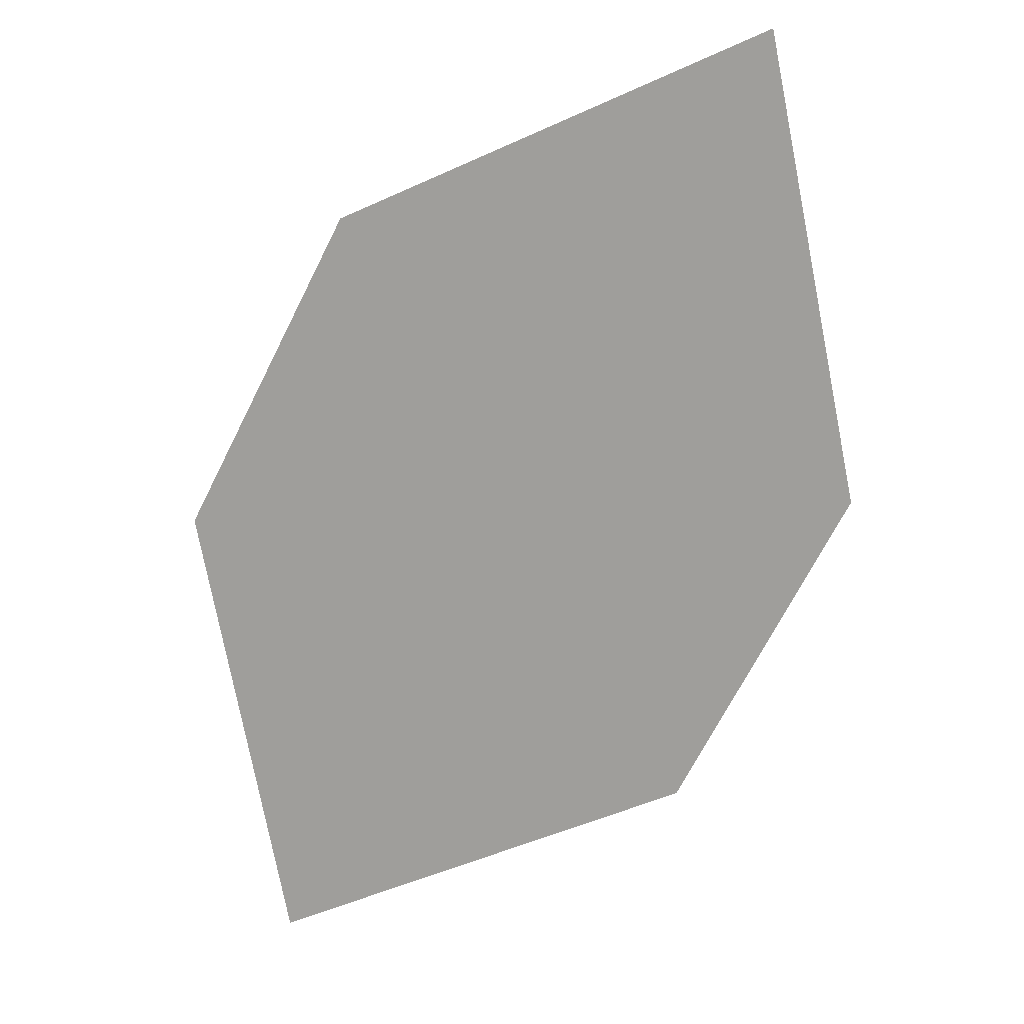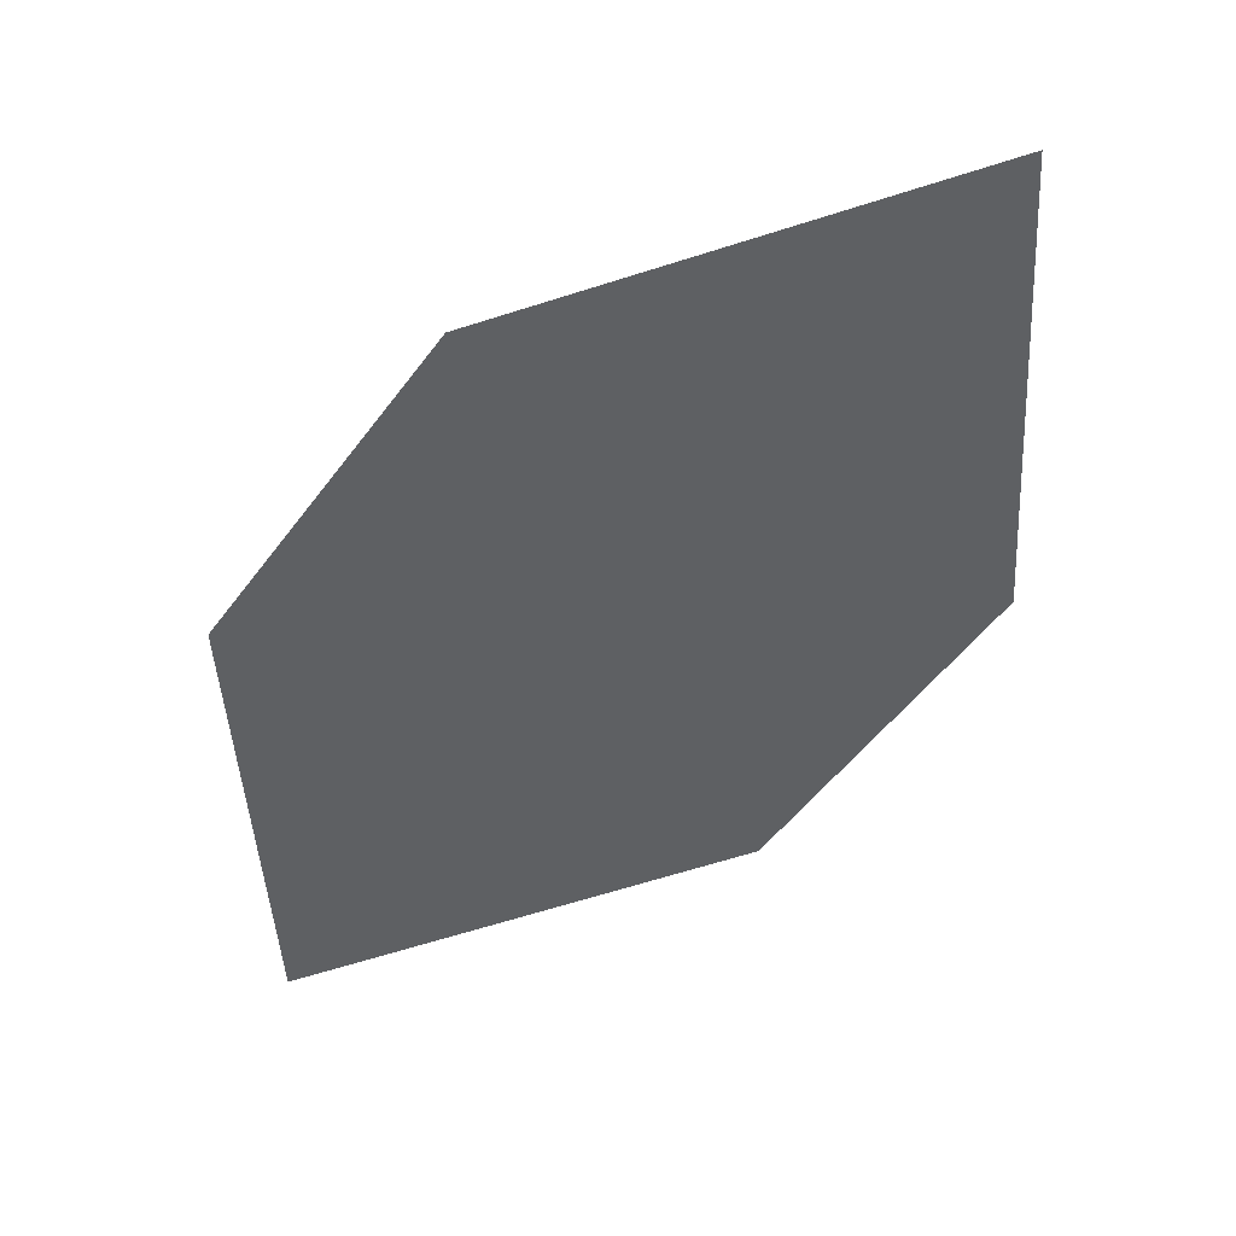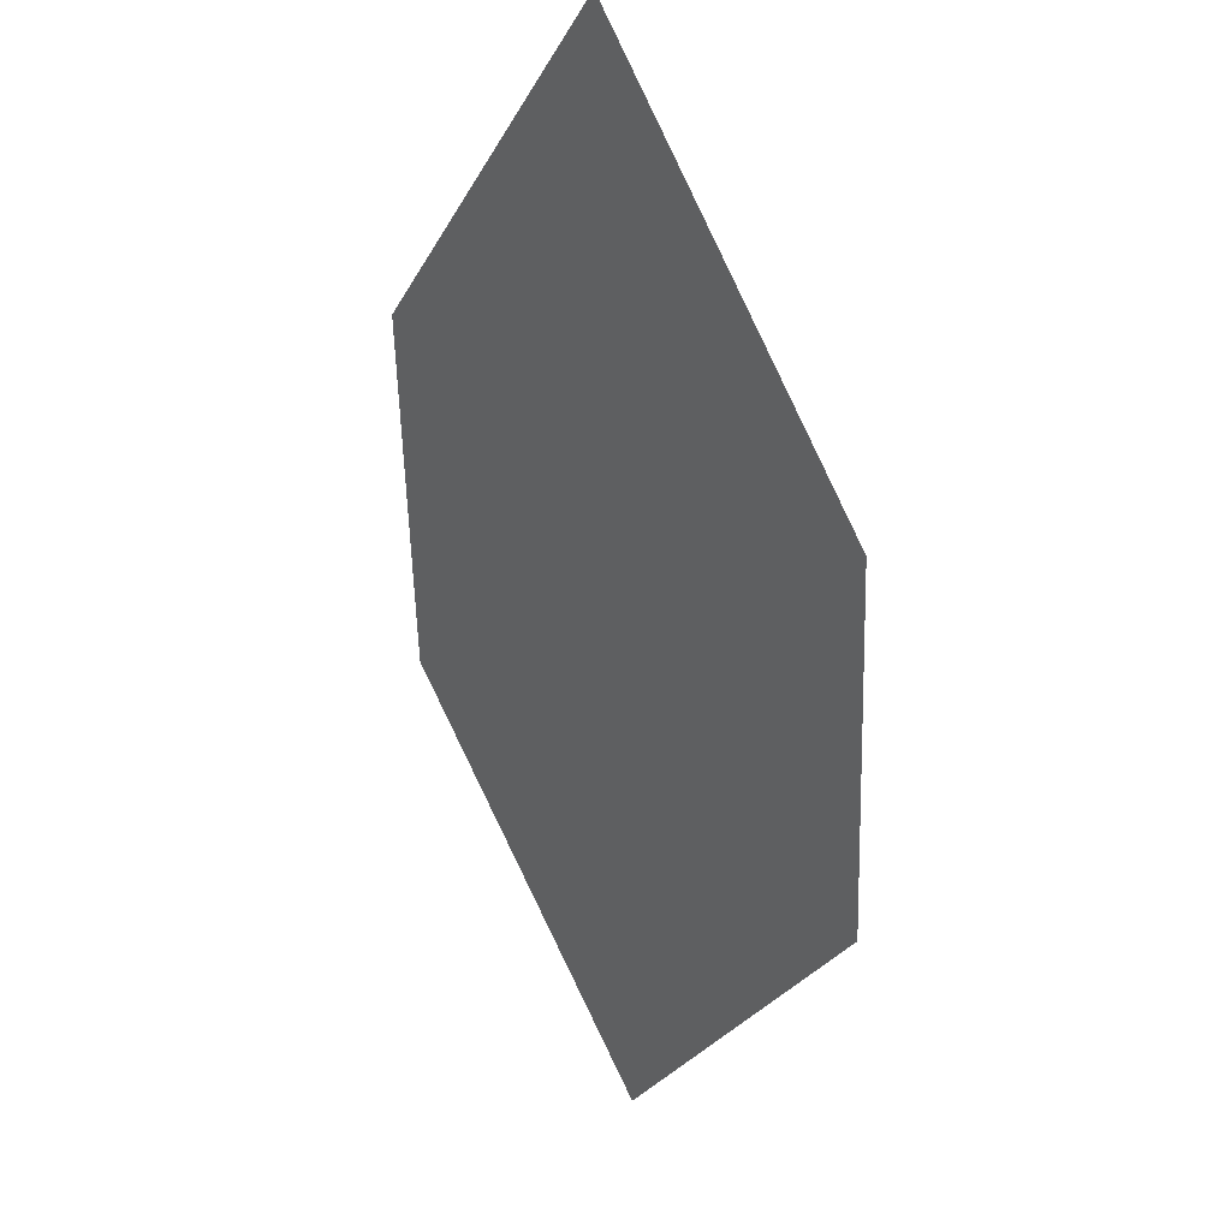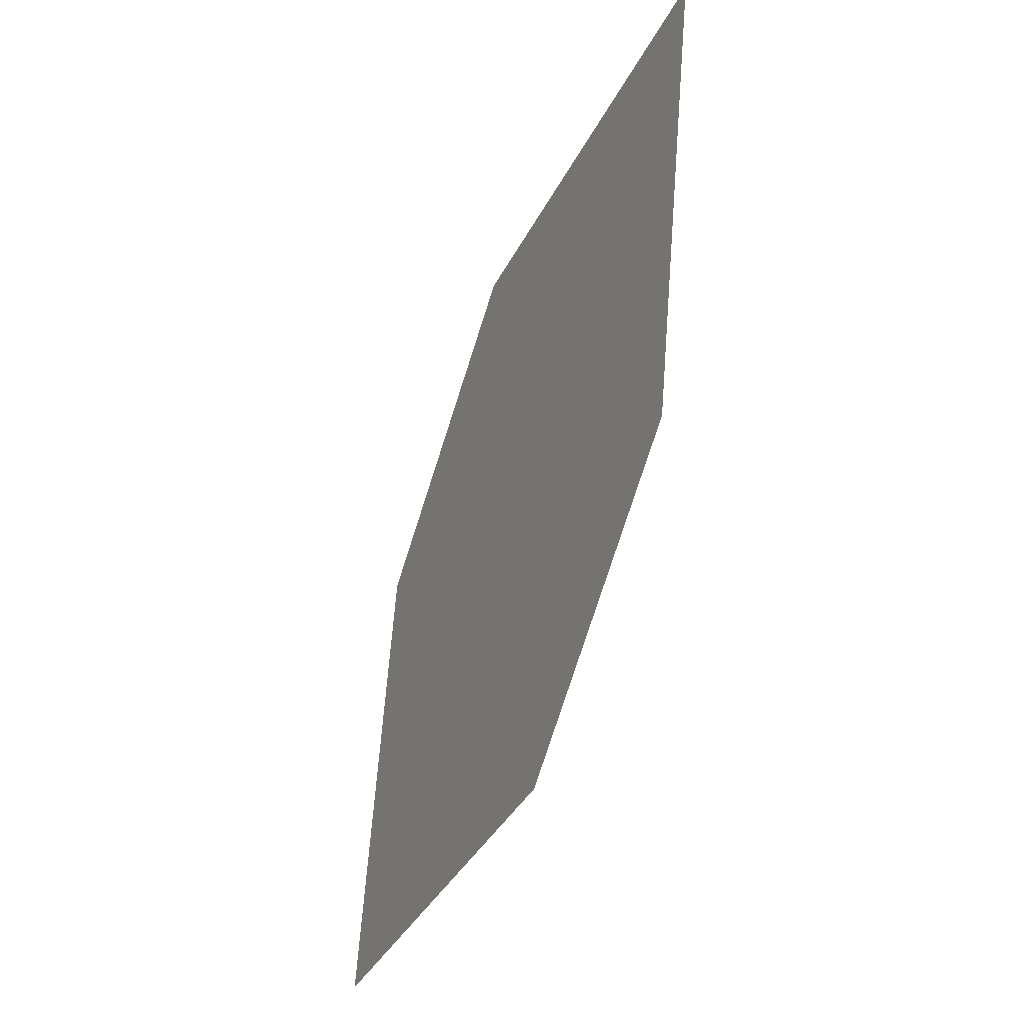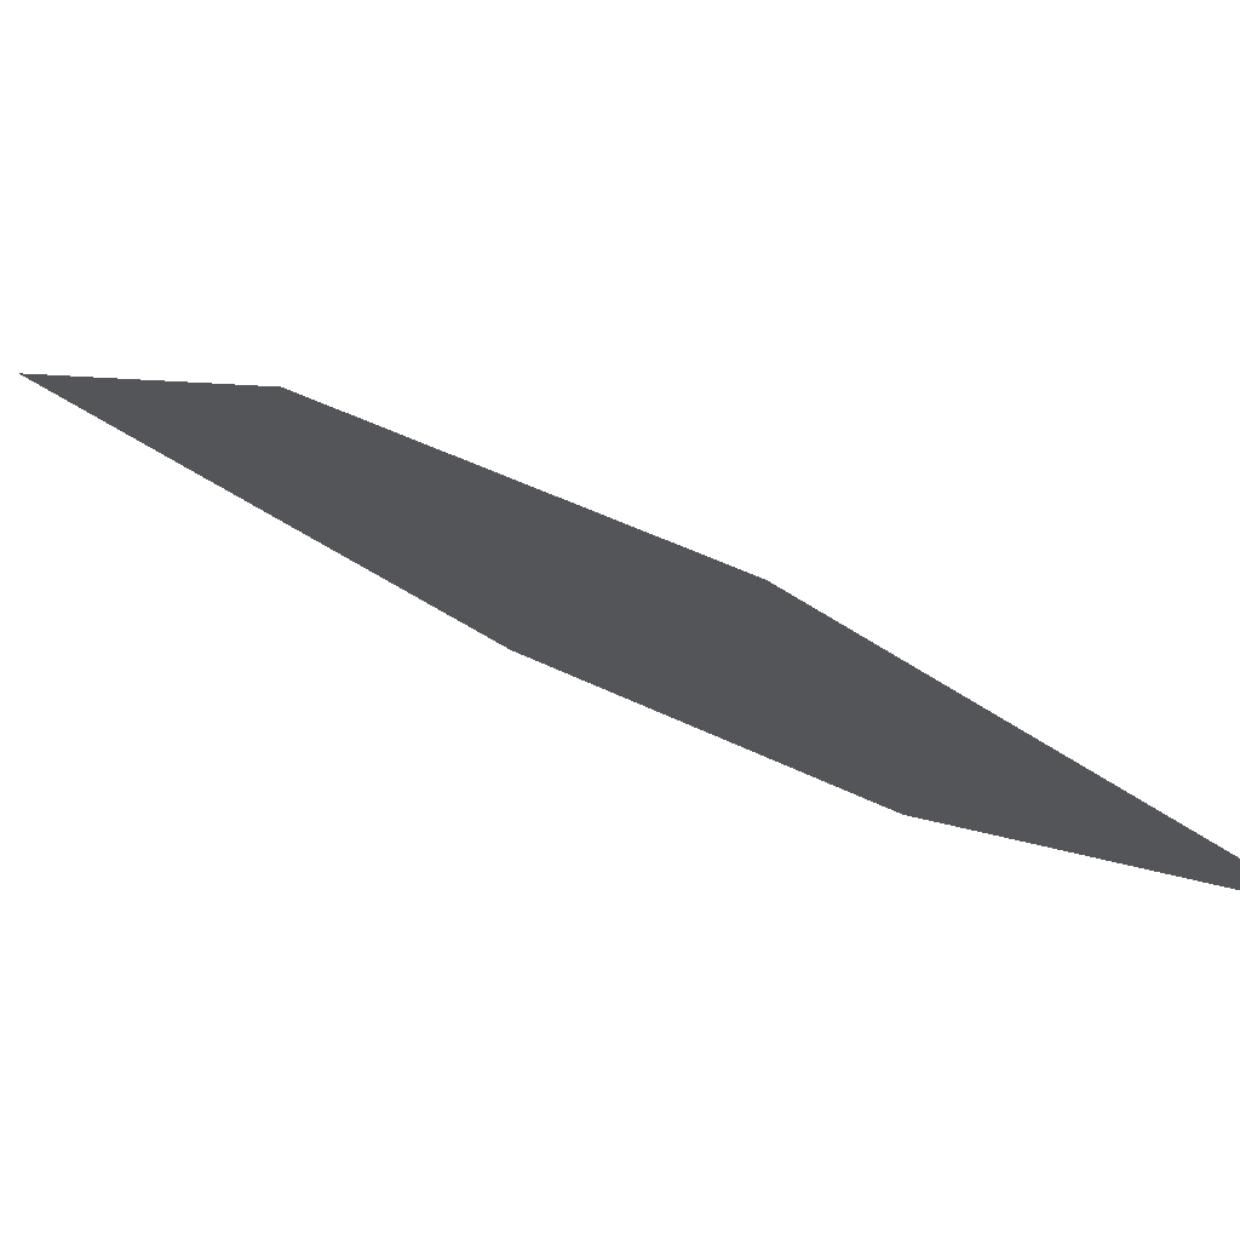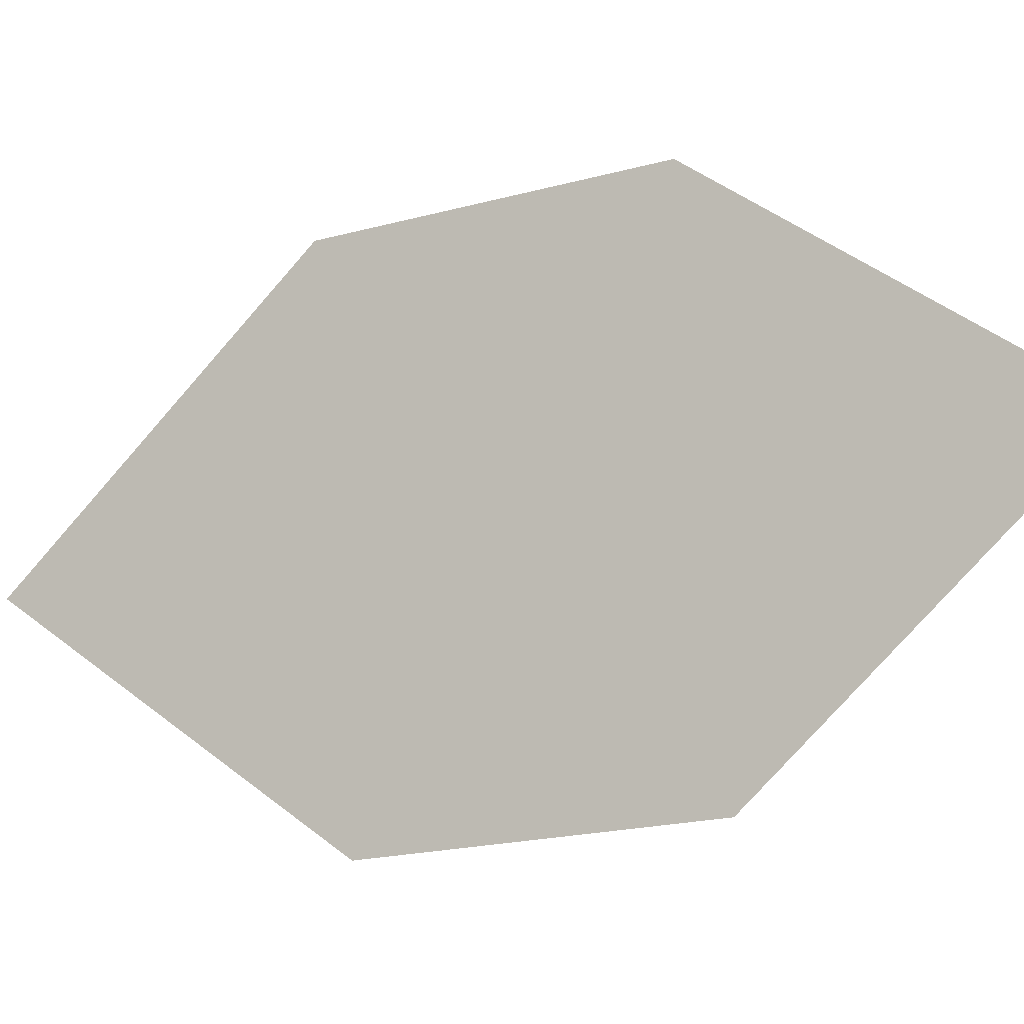
<metadata>
{"format":"obj","ext":"obj","renderer":"f3d","projection":"perspective","resolution":1024,"background":"white","views":[{"elev":-7.8,"azim":1.7,"up":"+Y"},{"elev":20.3,"azim":-18.2,"up":"+Y"},{"elev":71.3,"azim":-136.1,"up":"+Y"},{"elev":48.1,"azim":-104.4,"up":"+Y"},{"elev":-15.8,"azim":-106.0,"up":"+Z"},{"elev":75.2,"azim":56.4,"up":"+Z"}]}
</metadata>
<code>
o leaves.121
v -0.04875 -0.2423 1.089
v -0.08198 -0.2534 1.078
v -0.08856 -0.3093 1.052
v -0.04206 -0.2759 1.076
v -0.05533 -0.2982 1.063
v -0.09525 -0.2757 1.065
f 1 2 6 3
f 1 3 5 4

</code>
